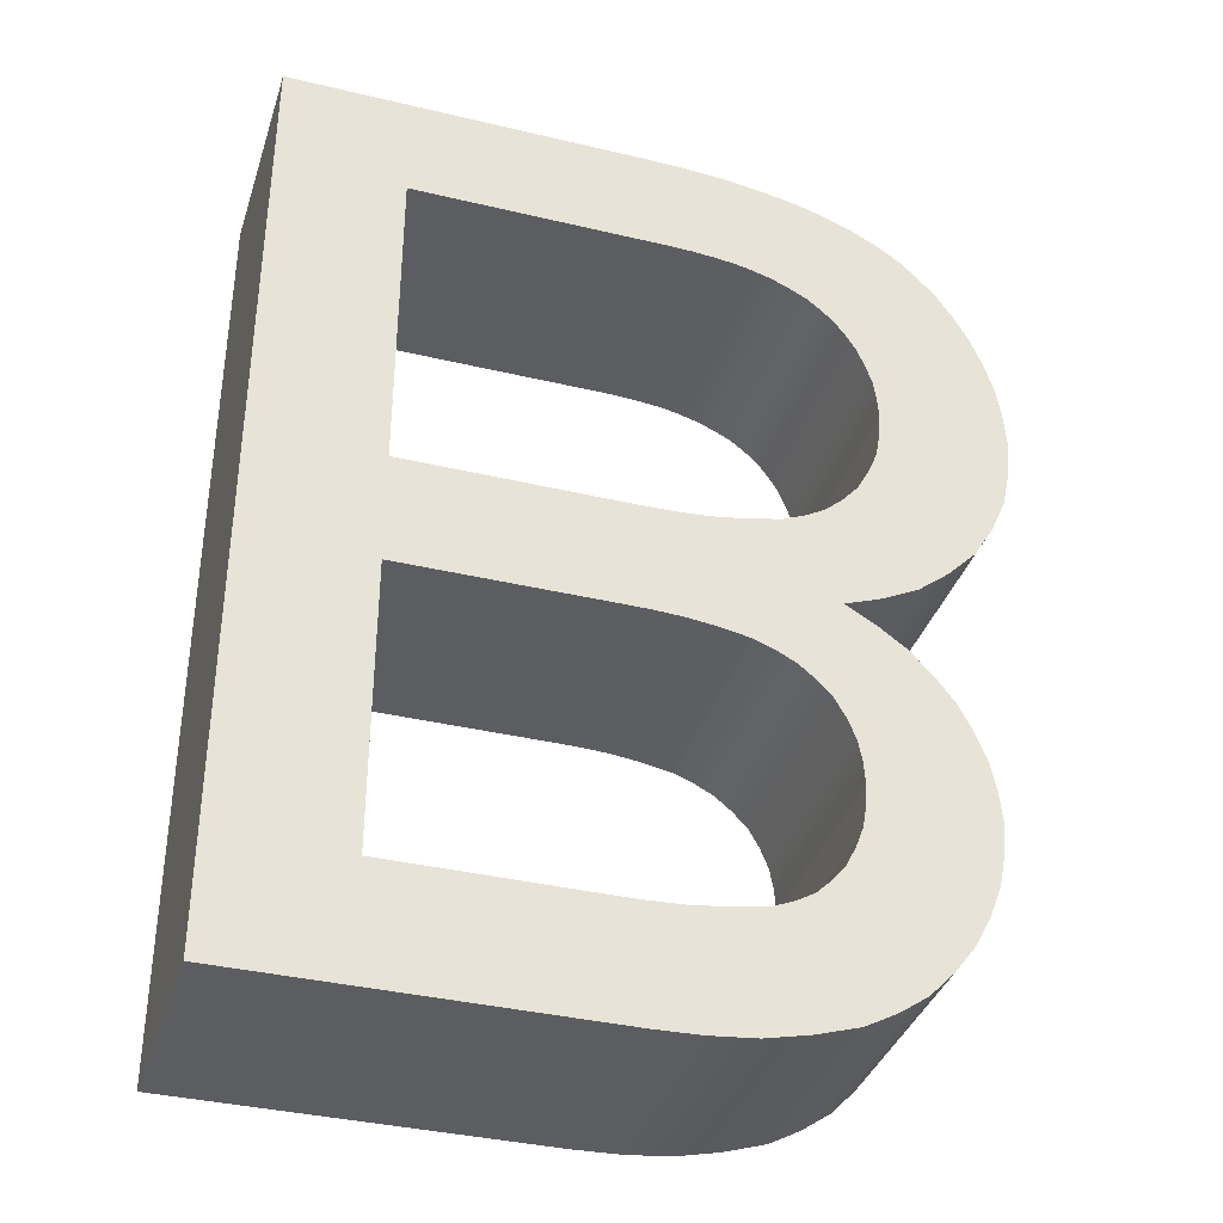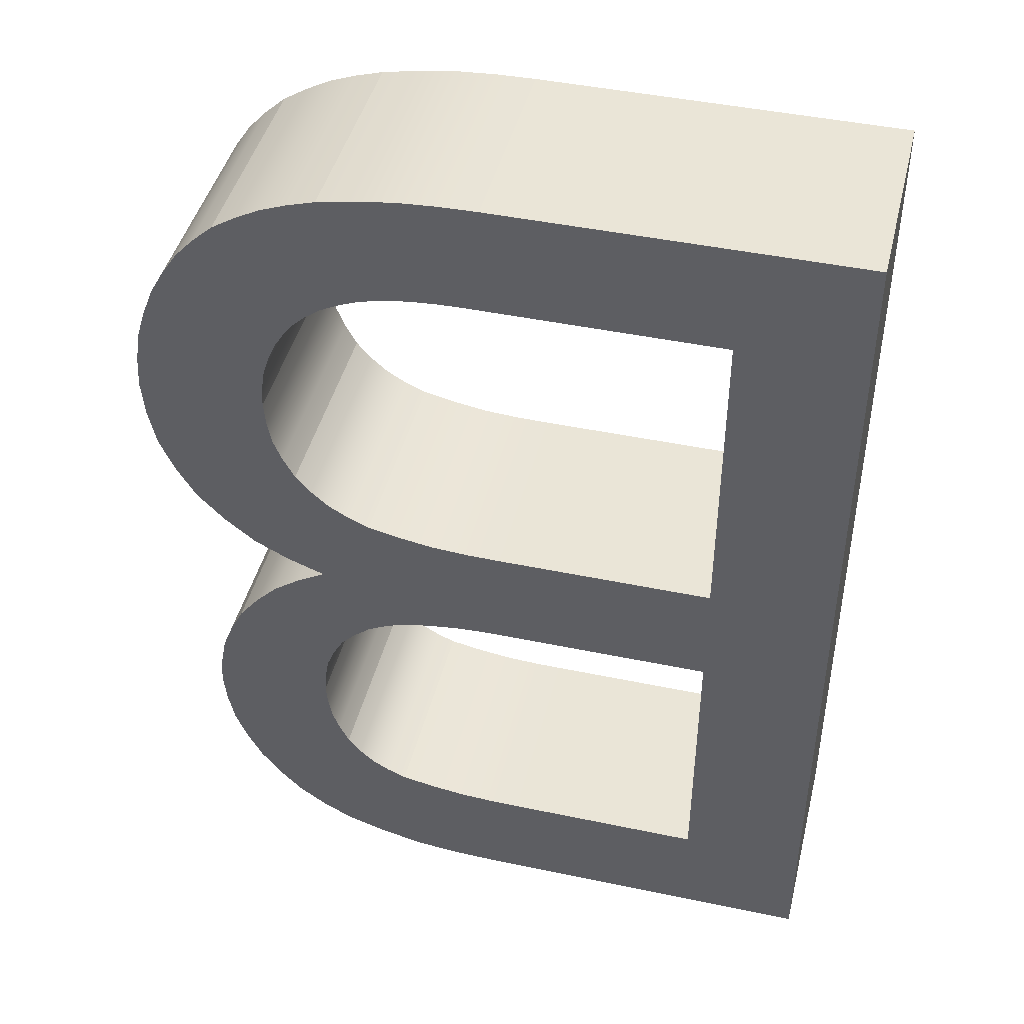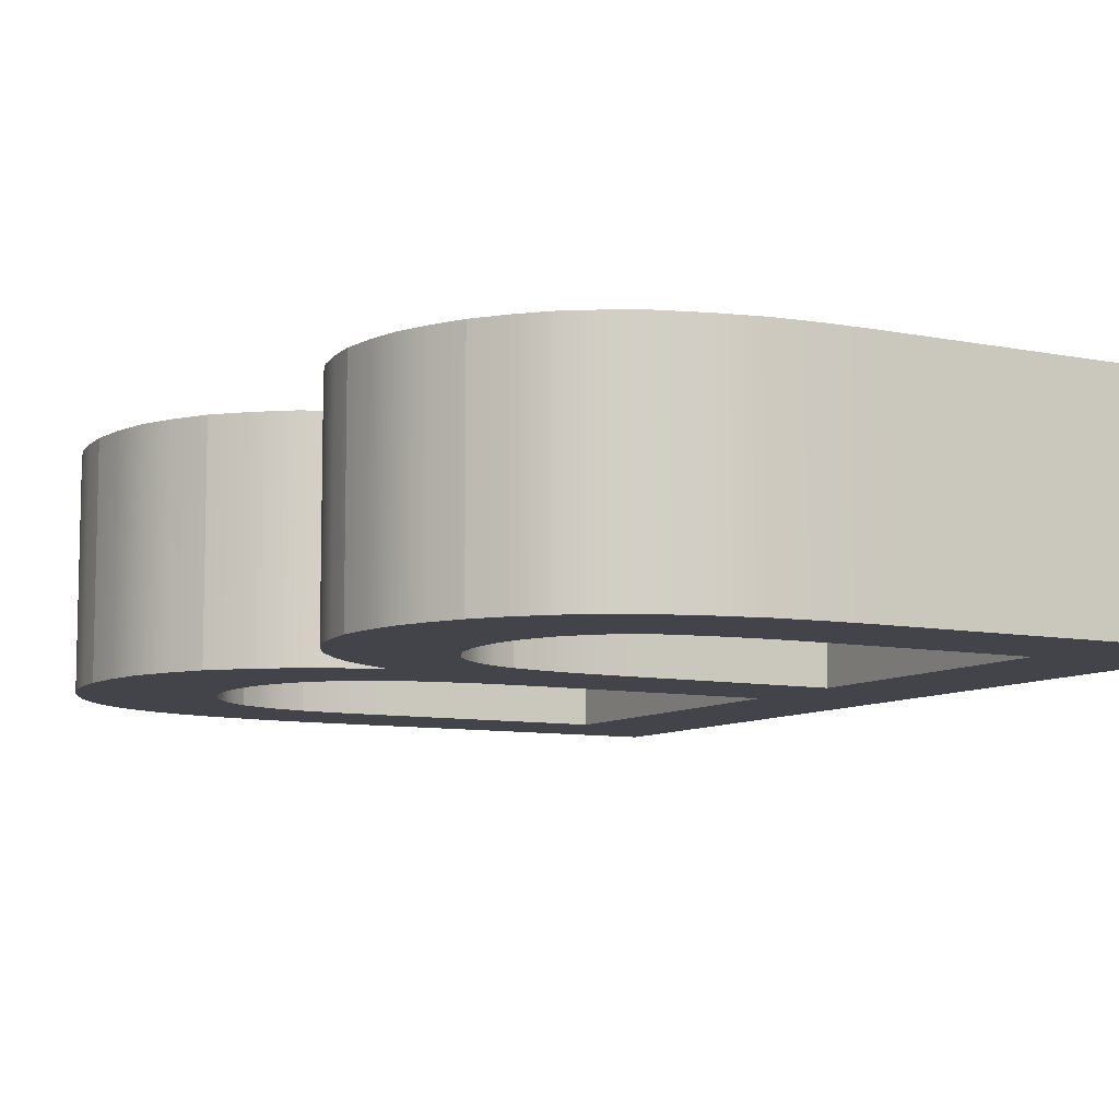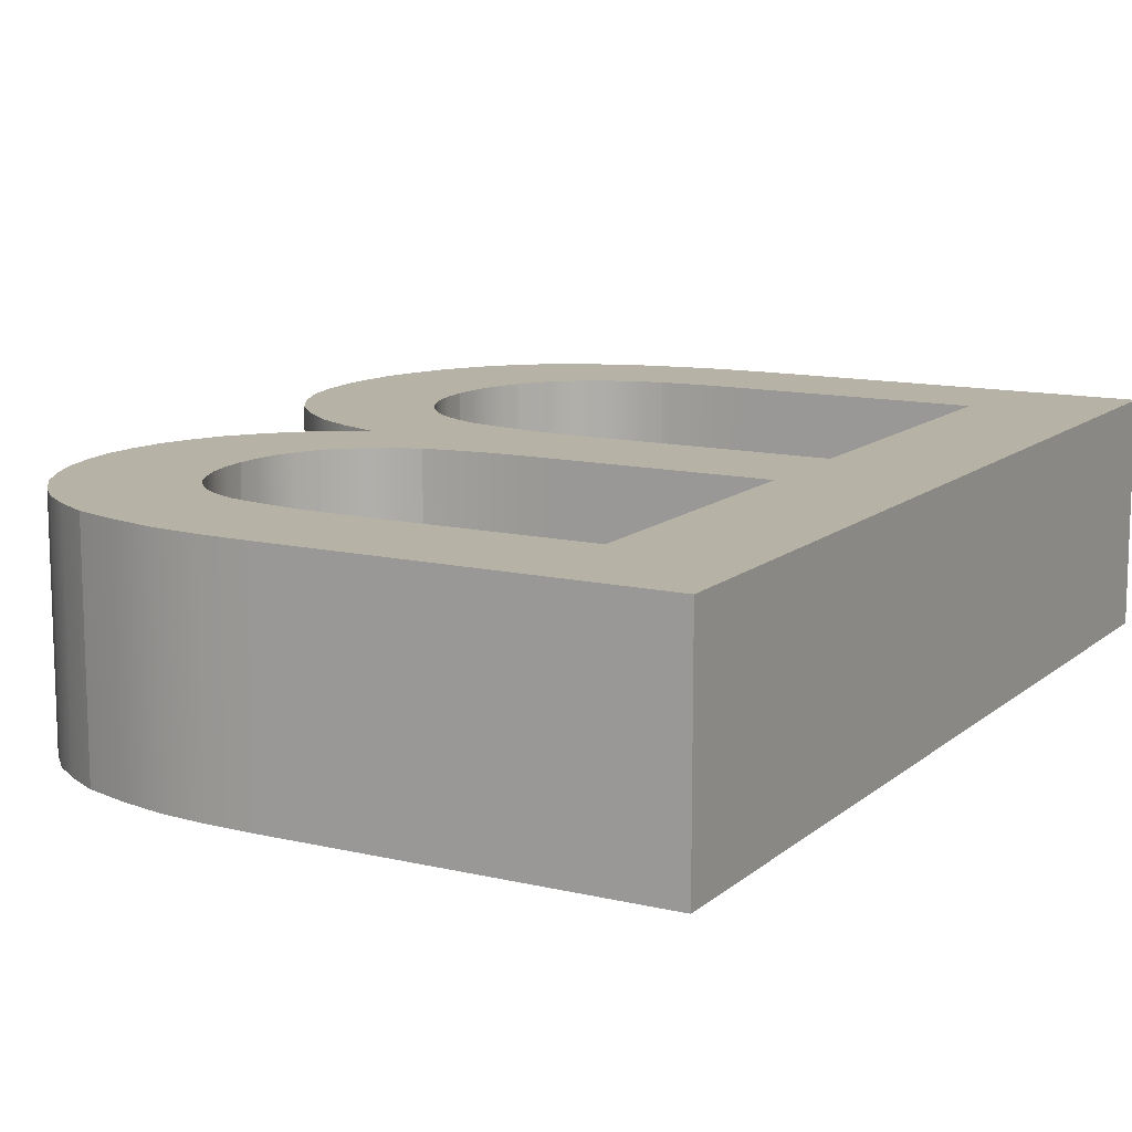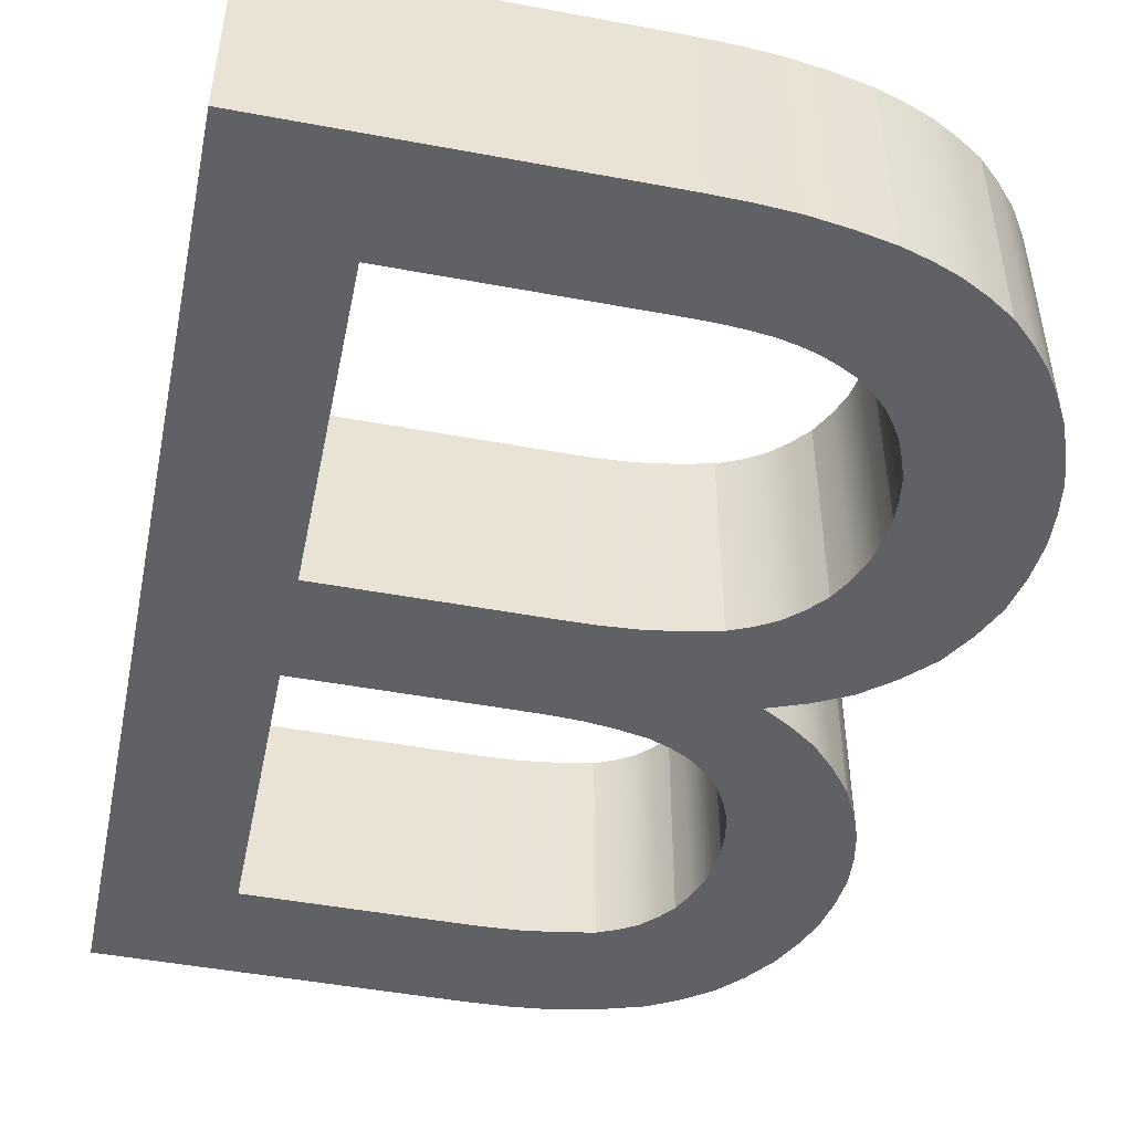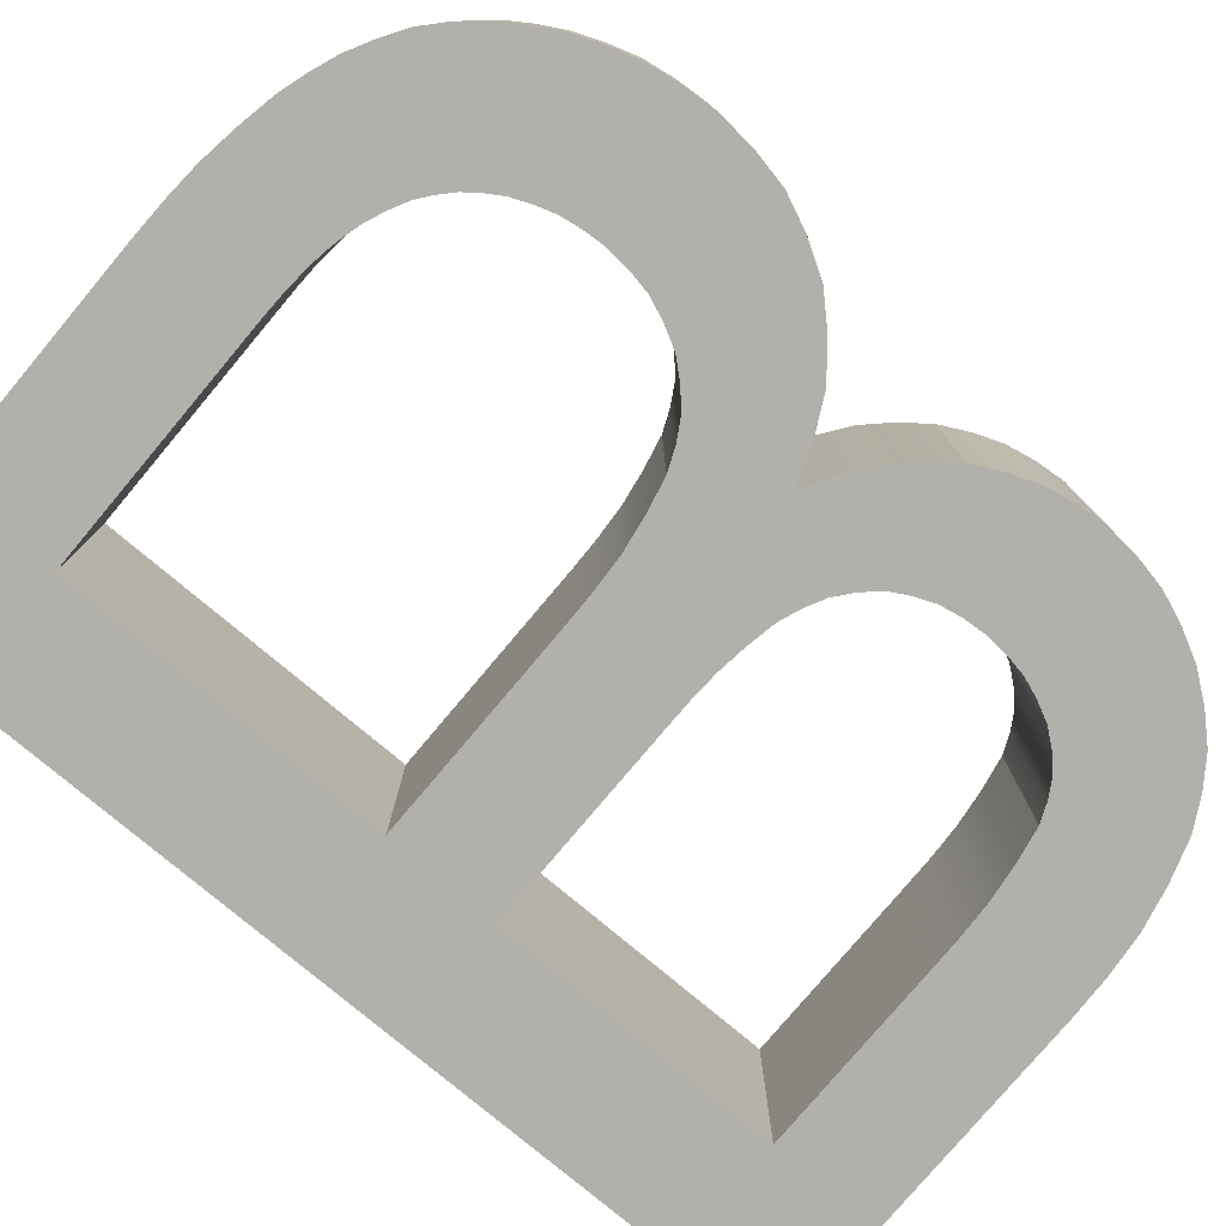
<metadata>
{"format":"obj","ext":"obj","renderer":"f3d","projection":"perspective","resolution":1024,"background":"white","views":[{"elev":-36.9,"azim":-17.1,"up":"+Z"},{"elev":44.3,"azim":-166.2,"up":"+Z"},{"elev":-8.5,"azim":151.0,"up":"+Y"},{"elev":12.3,"azim":-151.0,"up":"+Y"},{"elev":-48.0,"azim":-11.8,"up":"+Y"},{"elev":-78.4,"azim":50.0,"up":"+Y"}]}
</metadata>
<code>
v -152.2 0 60.97
v -157.5 0 60.97
v -157.5 5 60.97
v -152.2 5 60.97
v -150.2 0 60.87
v -150.7 0 60.92
v -151.2 0 60.96
v -151.7 0 60.97
v -151.7 5 60.97
v -151.2 5 60.96
v -150.7 5 60.92
v -150.2 5 60.87
v -148.5 0 60.28
v -148.9 0 60.48
v -149.3 0 60.65
v -149.8 0 60.77
v -149.8 5 60.77
v -149.3 5 60.65
v -148.9 5 60.48
v -148.5 5 60.28
v -147.5 0 59.07
v -147.7 0 59.42
v -147.9 0 59.75
v -148.2 0 60.03
v -148.2 5 60.03
v -147.9 5 59.75
v -147.7 5 59.42
v -147.5 5 59.07
v -147 0 57.25
v -147.1 0 57.72
v -147.1 0 58.19
v -147.3 0 58.63
v -147.3 5 58.63
v -147.1 5 58.19
v -147.1 5 57.72
v -147 5 57.25
v -147.6 0 55.14
v -147.4 0 55.63
v -147.2 0 56.14
v -147.1 0 56.69
v -147.1 5 56.69
v -147.2 5 56.14
v -147.4 5 55.63
v -147.6 5 55.14
v -149.4 0 53.88
v -148.9 0 54.1
v -148.4 0 54.37
v -148 0 54.73
v -148 5 54.73
v -148.4 5 54.37
v -148.9 5 54.1
v -149.4 5 53.88
v -152.5 0 53.52
v -151.7 0 53.53
v -150.9 0 53.58
v -150.1 0 53.71
v -150.1 5 53.71
v -150.9 5 53.58
v -151.7 5 53.53
v -152.5 5 53.52
v -157.5 0 53.52
v -157.5 5 53.52
v -152.9 0 50.96
v -157.5 0 50.96
v -157.5 5 50.96
v -152.9 5 50.96
v -150.1 0 50.71
v -150.8 0 50.84
v -151.5 0 50.93
v -152.2 0 50.96
v -152.2 5 50.96
v -151.5 5 50.93
v -150.8 5 50.84
v -150.1 5 50.71
v -148.5 0 49.63
v -148.8 0 50
v -149.2 0 50.31
v -149.7 0 50.53
v -149.7 5 50.53
v -149.2 5 50.31
v -148.8 5 50
v -148.5 5 49.63
v -147.9 0 47.74
v -148 0 48.24
v -148 0 48.73
v -148.2 0 49.19
v -148.2 5 49.19
v -148 5 48.73
v -148 5 48.24
v -147.9 5 47.74
v -148.4 0 45.84
v -148.2 0 46.29
v -148 0 46.75
v -148 0 47.24
v -148 5 47.24
v -148 5 46.75
v -148.2 5 46.29
v -148.4 5 45.84
v -149.9 0 44.72
v -149.5 0 44.91
v -149.1 0 45.14
v -148.7 0 45.47
v -148.7 5 45.47
v -149.1 5 45.14
v -149.5 5 44.91
v -149.9 5 44.72
v -153.2 0 44.41
v -152.4 0 44.42
v -151.6 0 44.46
v -150.7 0 44.56
v -150.7 5 44.56
v -151.6 5 44.46
v -152.4 5 44.42
v -153.2 5 44.41
v -157.5 0 44.41
v -157.5 5 44.41
v -160.4 0 41.86
v -160.4 0 63.53
v -160.4 5 63.53
v -160.4 5 41.86
v -152.3 0 41.86
v -152.3 5 41.86
v -148.3 0 42.51
v -149.3 0 42.21
v -150.3 0 41.99
v -151.3 0 41.89
v -151.3 5 41.89
v -150.3 5 41.99
v -149.3 5 42.21
v -148.3 5 42.51
v -146 0 44.54
v -146.4 0 43.91
v -147 0 43.35
v -147.6 0 42.9
v -147.6 5 42.9
v -147 5 43.35
v -146.4 5 43.91
v -146 5 44.54
v -145.1 0 47.4
v -145.2 0 46.64
v -145.3 0 45.91
v -145.6 0 45.21
v -145.6 5 45.21
v -145.3 5 45.91
v -145.2 5 46.64
v -145.1 5 47.4
v -145.9 0 50.02
v -145.5 0 49.4
v -145.3 0 48.76
v -145.2 0 48.09
v -145.2 5 48.09
v -145.3 5 48.76
v -145.5 5 49.4
v -145.9 5 50.02
v -148.1 0 52
v -147.5 0 51.61
v -146.9 0 51.17
v -146.3 0 50.62
v -146.3 5 50.62
v -146.9 5 51.17
v -147.5 5 51.61
v -148.1 5 52
v -145.1 0 53.96
v -145.8 0 53.3
v -146.5 0 52.74
v -147.3 0 52.32
v -147.3 5 52.32
v -146.5 5 52.74
v -145.8 5 53.3
v -145.1 5 53.96
v -144.1 0 57.25
v -144.1 0 56.36
v -144.3 0 55.51
v -144.7 0 54.72
v -144.7 5 54.72
v -144.3 5 55.51
v -144.1 5 56.36
v -144.1 5 57.25
v -144.7 0 60.08
v -144.4 0 59.39
v -144.2 0 58.7
v -144.1 0 57.98
v -144.1 5 57.98
v -144.2 5 58.7
v -144.4 5 59.39
v -144.7 5 60.08
v -146.3 0 62.09
v -145.8 0 61.66
v -145.4 0 61.18
v -145 0 60.65
v -145 5 60.65
v -145.4 5 61.18
v -145.8 5 61.66
v -146.3 5 62.09
v -148.7 0 63.17
v -148 0 62.98
v -147.4 0 62.75
v -146.8 0 62.44
v -146.8 5 62.44
v -147.4 5 62.75
v -148 5 62.98
v -148.7 5 63.17
v -152.2 0 63.53
v -151.3 0 63.51
v -150.4 0 63.45
v -149.5 0 63.33
v -149.5 5 63.33
v -150.4 5 63.45
v -151.3 5 63.51
v -152.2 5 63.53
f 1 2 4
f 4 2 3
f 5 6 12
f 12 6 11
f 11 6 7
f 11 7 10
f 10 7 8
f 10 8 9
f 9 8 1
f 9 1 4
f 13 14 20
f 20 14 19
f 19 14 15
f 19 15 18
f 18 15 16
f 18 16 17
f 17 16 5
f 17 5 12
f 21 22 28
f 28 22 27
f 27 22 23
f 27 23 26
f 26 23 24
f 26 24 25
f 25 24 13
f 25 13 20
f 29 30 36
f 36 30 35
f 35 30 31
f 35 31 34
f 34 31 32
f 34 32 33
f 33 32 21
f 33 21 28
f 37 38 44
f 44 38 43
f 43 38 39
f 43 39 42
f 42 39 40
f 42 40 41
f 41 40 29
f 41 29 36
f 45 46 52
f 52 46 51
f 51 46 47
f 51 47 50
f 50 47 48
f 50 48 49
f 49 48 37
f 49 37 44
f 53 54 60
f 60 54 59
f 59 54 55
f 59 55 58
f 58 55 56
f 58 56 57
f 57 56 45
f 57 45 52
f 61 53 62
f 62 53 60
f 2 61 3
f 3 61 62
f 63 64 66
f 66 64 65
f 67 68 74
f 74 68 73
f 73 68 69
f 73 69 72
f 72 69 70
f 72 70 71
f 71 70 63
f 71 63 66
f 75 76 82
f 82 76 81
f 81 76 77
f 81 77 80
f 80 77 78
f 80 78 79
f 79 78 67
f 79 67 74
f 83 84 90
f 90 84 89
f 89 84 85
f 89 85 88
f 88 85 86
f 88 86 87
f 87 86 75
f 87 75 82
f 91 92 98
f 98 92 97
f 97 92 93
f 97 93 96
f 96 93 94
f 96 94 95
f 95 94 83
f 95 83 90
f 99 100 106
f 106 100 105
f 105 100 101
f 105 101 104
f 104 101 102
f 104 102 103
f 103 102 91
f 103 91 98
f 107 108 114
f 114 108 113
f 113 108 109
f 113 109 112
f 112 109 110
f 112 110 111
f 111 110 99
f 111 99 106
f 115 107 116
f 116 107 114
f 64 115 65
f 65 115 116
f 117 118 120
f 120 118 119
f 121 117 122
f 122 117 120
f 123 124 130
f 130 124 129
f 129 124 125
f 129 125 128
f 128 125 126
f 128 126 127
f 127 126 121
f 127 121 122
f 131 132 138
f 138 132 137
f 137 132 133
f 137 133 136
f 136 133 134
f 136 134 135
f 135 134 123
f 135 123 130
f 139 140 146
f 146 140 145
f 145 140 141
f 145 141 144
f 144 141 142
f 144 142 143
f 143 142 131
f 143 131 138
f 147 148 154
f 154 148 153
f 153 148 149
f 153 149 152
f 152 149 150
f 152 150 151
f 151 150 139
f 151 139 146
f 155 156 162
f 162 156 161
f 161 156 157
f 161 157 160
f 160 157 158
f 160 158 159
f 159 158 147
f 159 147 154
f 163 164 170
f 170 164 169
f 169 164 165
f 169 165 168
f 168 165 166
f 168 166 167
f 167 166 155
f 167 155 162
f 171 172 178
f 178 172 177
f 177 172 173
f 177 173 176
f 176 173 174
f 176 174 175
f 175 174 163
f 175 163 170
f 179 180 186
f 186 180 185
f 185 180 181
f 185 181 184
f 184 181 182
f 184 182 183
f 183 182 171
f 183 171 178
f 187 188 194
f 194 188 193
f 193 188 189
f 193 189 192
f 192 189 190
f 192 190 191
f 191 190 179
f 191 179 186
f 195 196 202
f 202 196 201
f 201 196 197
f 201 197 200
f 200 197 198
f 200 198 199
f 199 198 187
f 199 187 194
f 203 204 210
f 210 204 209
f 209 204 205
f 209 205 208
f 208 205 206
f 208 206 207
f 207 206 195
f 207 195 202
f 118 203 119
f 119 203 210
f 210 3 119
f 119 3 62
f 119 62 120
f 120 62 65
f 120 65 116
f 209 9 210
f 210 9 4
f 210 4 3
f 9 209 10
f 10 209 208
f 10 208 11
f 11 208 12
f 12 208 207
f 12 207 17
f 17 207 18
f 18 207 202
f 18 202 19
f 19 202 201
f 19 201 20
f 20 201 200
f 20 200 25
f 25 200 199
f 25 199 26
f 26 199 194
f 26 194 193
f 26 193 27
f 27 193 192
f 27 192 28
f 28 192 191
f 28 191 33
f 33 191 186
f 33 186 34
f 34 186 185
f 34 185 184
f 34 184 35
f 35 184 183
f 35 183 36
f 36 183 178
f 36 178 177
f 36 177 41
f 41 177 176
f 41 176 42
f 42 176 175
f 42 175 170
f 42 170 43
f 43 170 169
f 43 169 44
f 44 169 168
f 44 168 49
f 49 168 167
f 49 167 50
f 50 167 162
f 50 162 51
f 51 162 52
f 52 162 74
f 52 74 57
f 57 74 73
f 57 73 58
f 58 73 72
f 58 72 59
f 59 72 71
f 59 71 60
f 60 71 66
f 60 66 62
f 62 66 65
f 161 81 162
f 162 81 80
f 162 80 79
f 81 161 82
f 82 161 160
f 82 160 87
f 87 160 159
f 87 159 88
f 88 159 154
f 88 154 153
f 88 153 89
f 89 153 152
f 89 152 90
f 90 152 151
f 90 151 146
f 90 146 95
f 95 146 145
f 95 145 144
f 95 144 96
f 96 144 143
f 96 143 97
f 97 143 138
f 97 138 137
f 97 137 98
f 98 137 136
f 98 136 103
f 103 136 135
f 103 135 104
f 104 135 130
f 104 130 105
f 105 130 129
f 105 129 106
f 106 129 128
f 106 128 111
f 111 128 127
f 111 127 112
f 112 127 122
f 112 122 113
f 113 122 114
f 114 122 116
f 116 122 120
f 79 74 162
f 118 2 203
f 203 2 1
f 203 1 8
f 2 118 61
f 61 118 117
f 61 117 64
f 64 117 115
f 115 117 121
f 115 121 107
f 107 121 108
f 108 121 109
f 109 121 126
f 109 126 110
f 110 126 125
f 110 125 99
f 99 125 124
f 99 124 100
f 100 124 123
f 100 123 101
f 101 123 134
f 101 134 102
f 102 134 133
f 102 133 91
f 91 133 132
f 91 132 92
f 92 132 131
f 92 131 142
f 92 142 93
f 93 142 141
f 93 141 94
f 94 141 140
f 94 140 139
f 94 139 83
f 83 139 150
f 83 150 149
f 83 149 84
f 84 149 148
f 84 148 85
f 85 148 147
f 85 147 158
f 85 158 86
f 86 158 157
f 86 157 75
f 75 157 156
f 75 156 76
f 76 156 155
f 76 155 77
f 77 155 78
f 78 155 67
f 67 155 45
f 67 45 56
f 166 47 155
f 155 47 46
f 155 46 45
f 47 166 48
f 48 166 165
f 48 165 37
f 37 165 164
f 37 164 38
f 38 164 163
f 38 163 39
f 39 163 174
f 39 174 173
f 39 173 40
f 40 173 172
f 40 172 29
f 29 172 171
f 29 171 182
f 29 182 30
f 30 182 181
f 30 181 31
f 31 181 180
f 31 180 179
f 31 179 32
f 32 179 190
f 32 190 21
f 21 190 189
f 21 189 22
f 22 189 188
f 22 188 23
f 23 188 187
f 23 187 198
f 23 198 24
f 24 198 197
f 24 197 13
f 13 197 196
f 13 196 14
f 14 196 195
f 14 195 15
f 15 195 206
f 15 206 16
f 16 206 5
f 5 206 205
f 5 205 6
f 6 205 7
f 7 205 204
f 7 204 8
f 8 204 203
f 64 63 61
f 61 63 53
f 53 63 70
f 53 70 54
f 54 70 69
f 54 69 55
f 55 69 68
f 55 68 56
f 56 68 67

</code>
